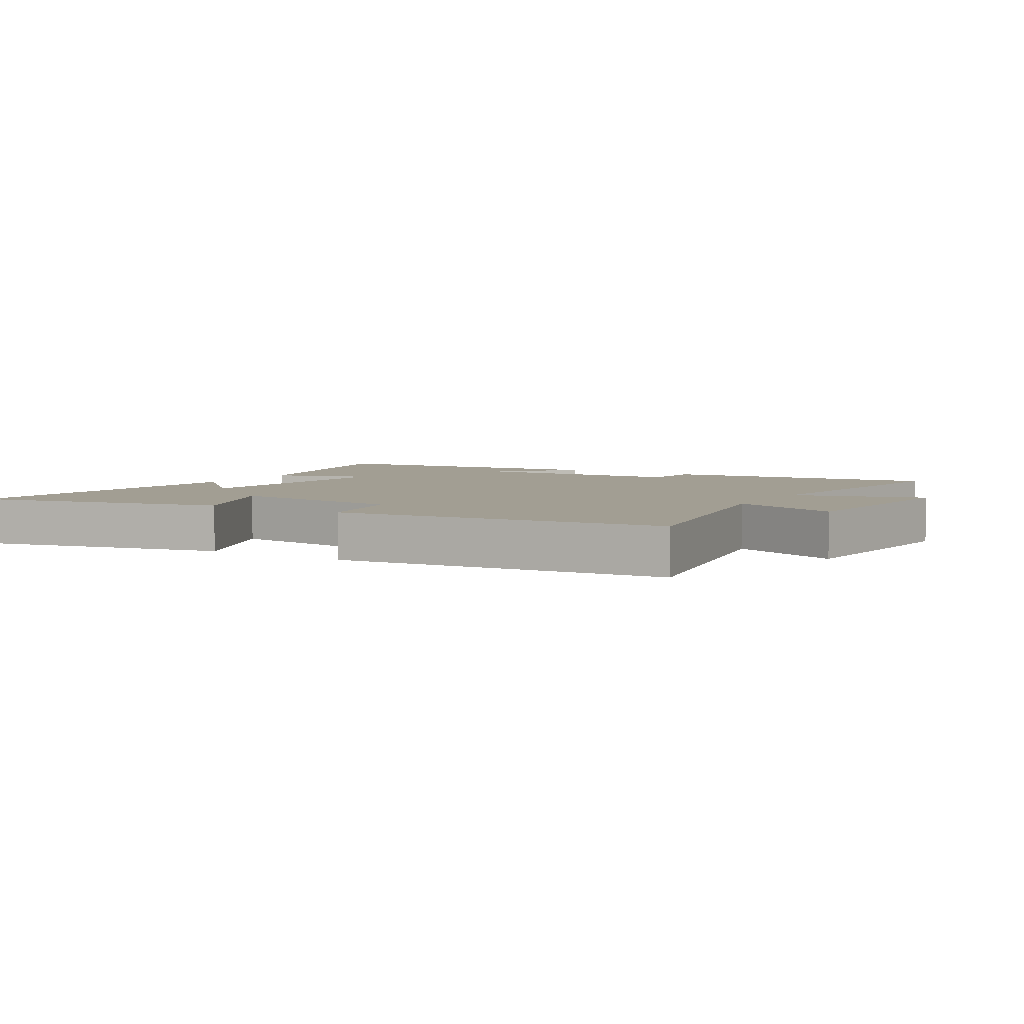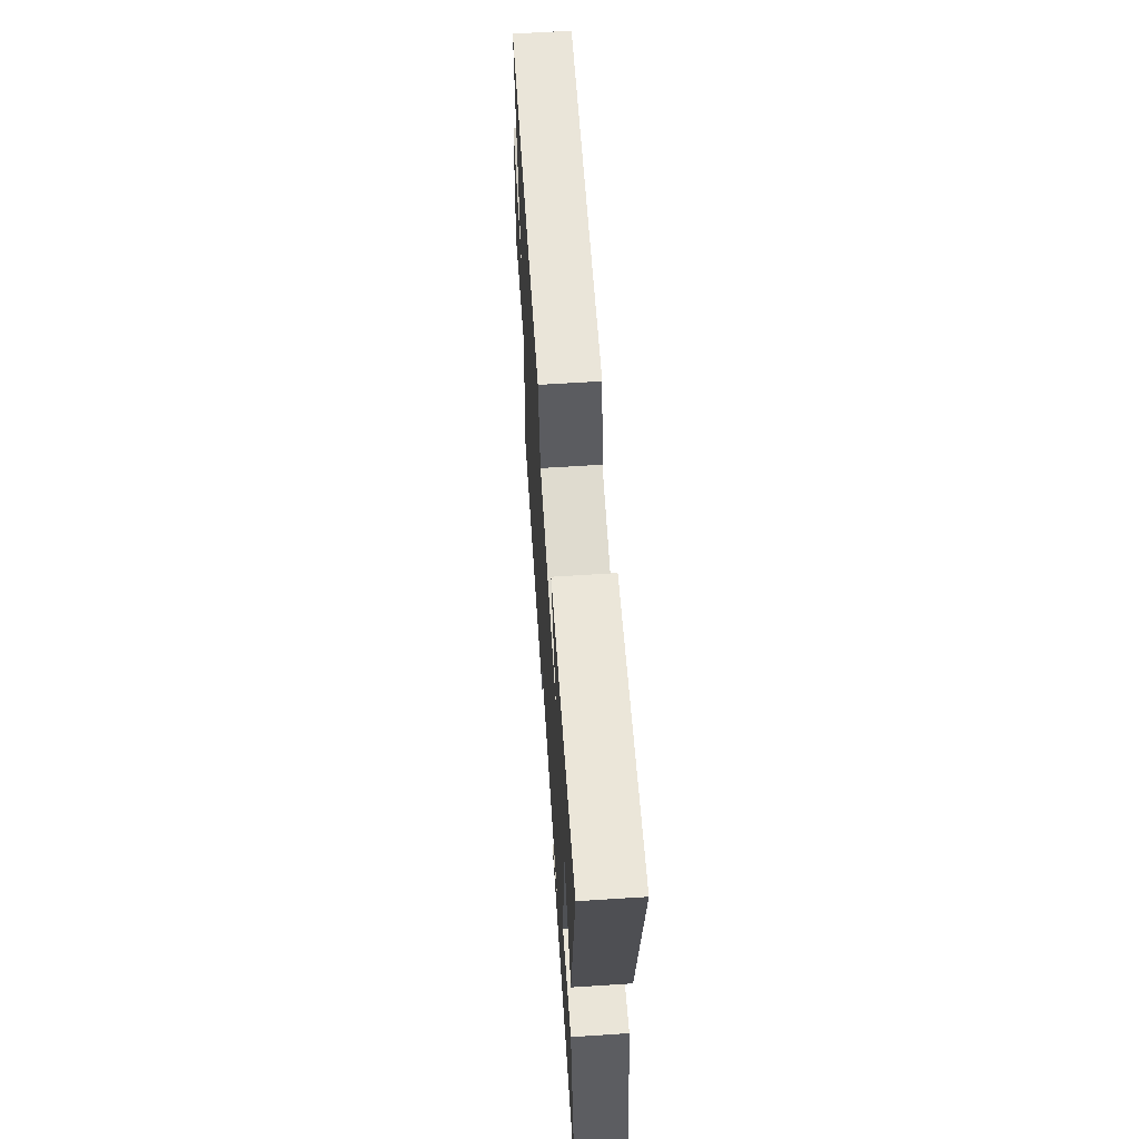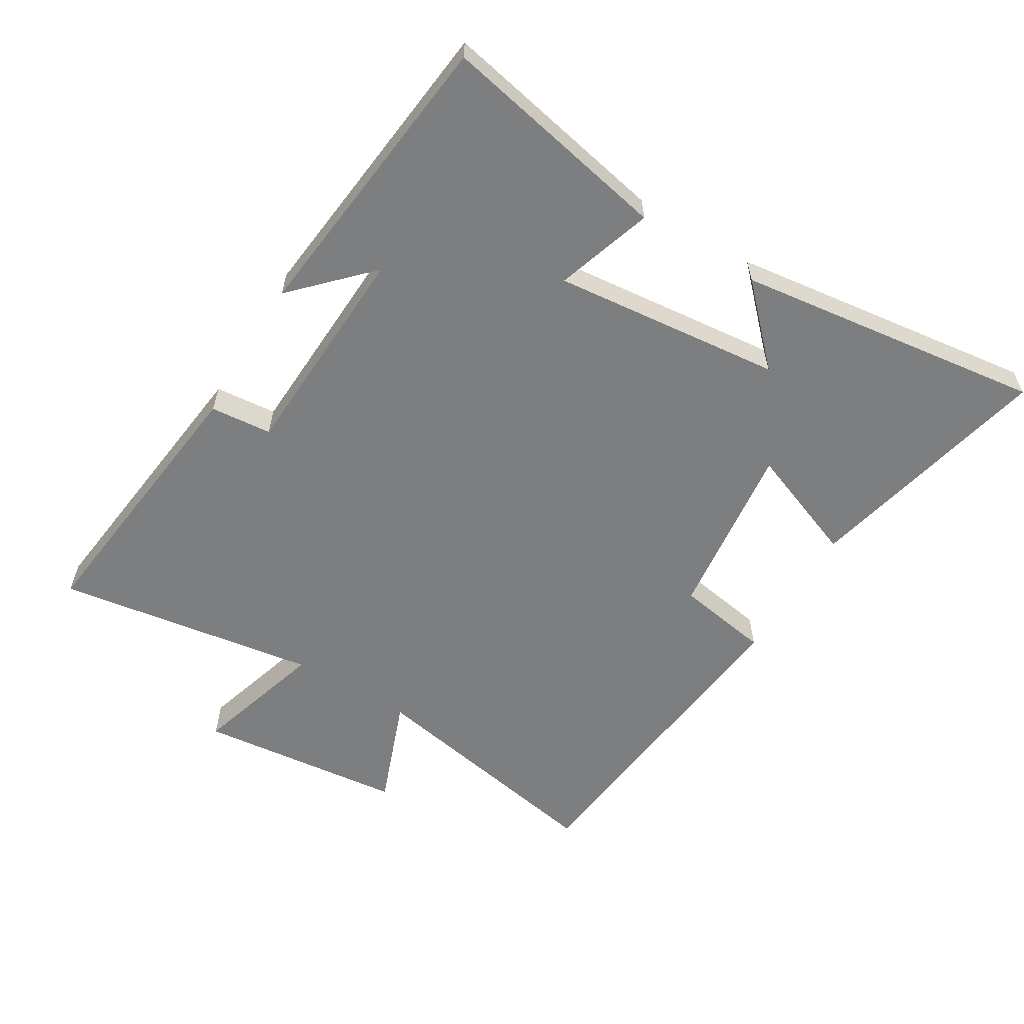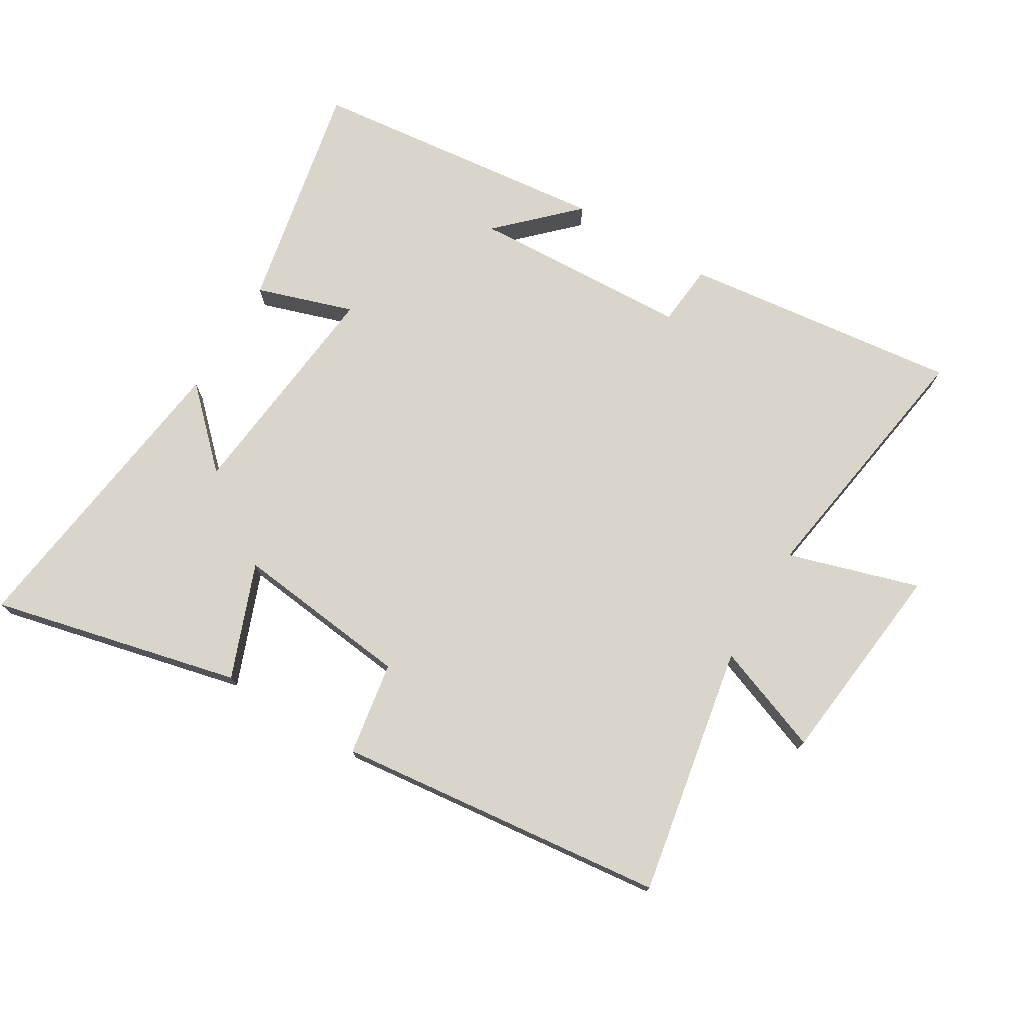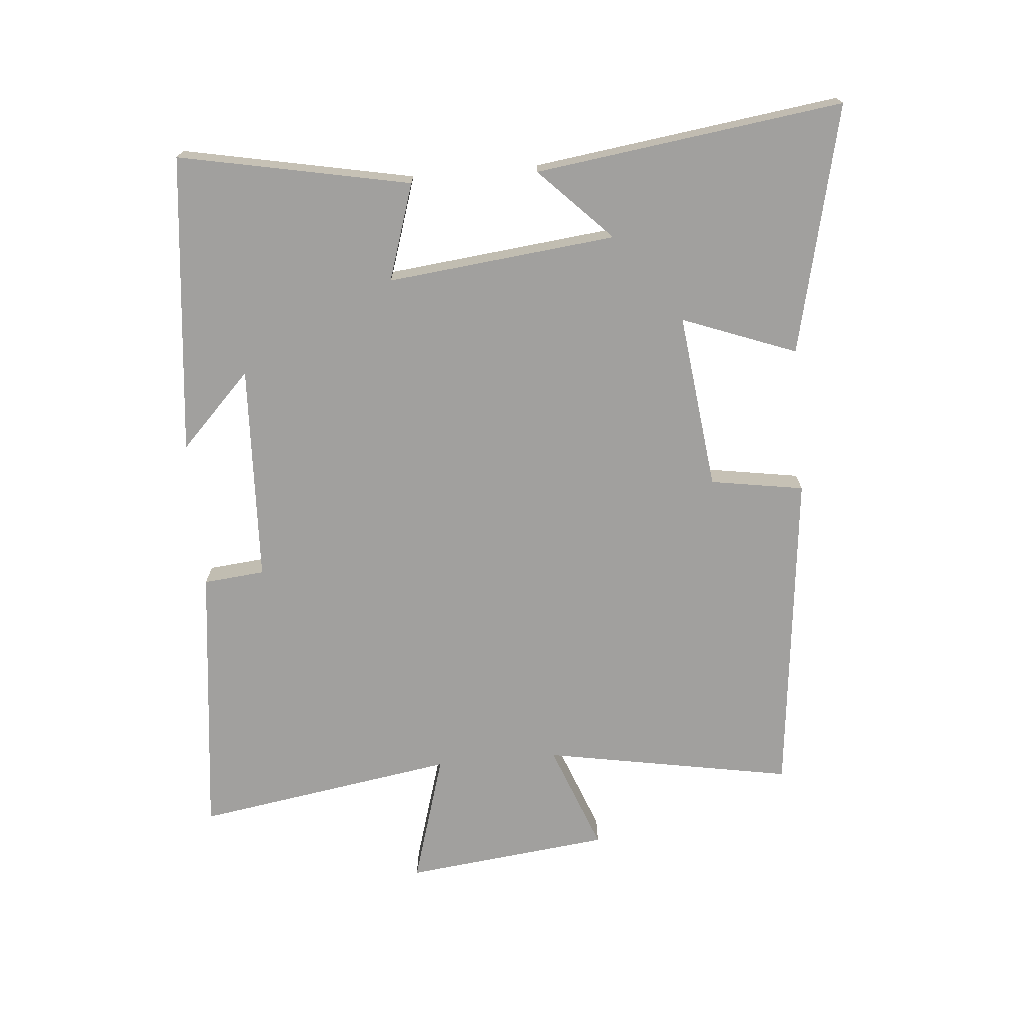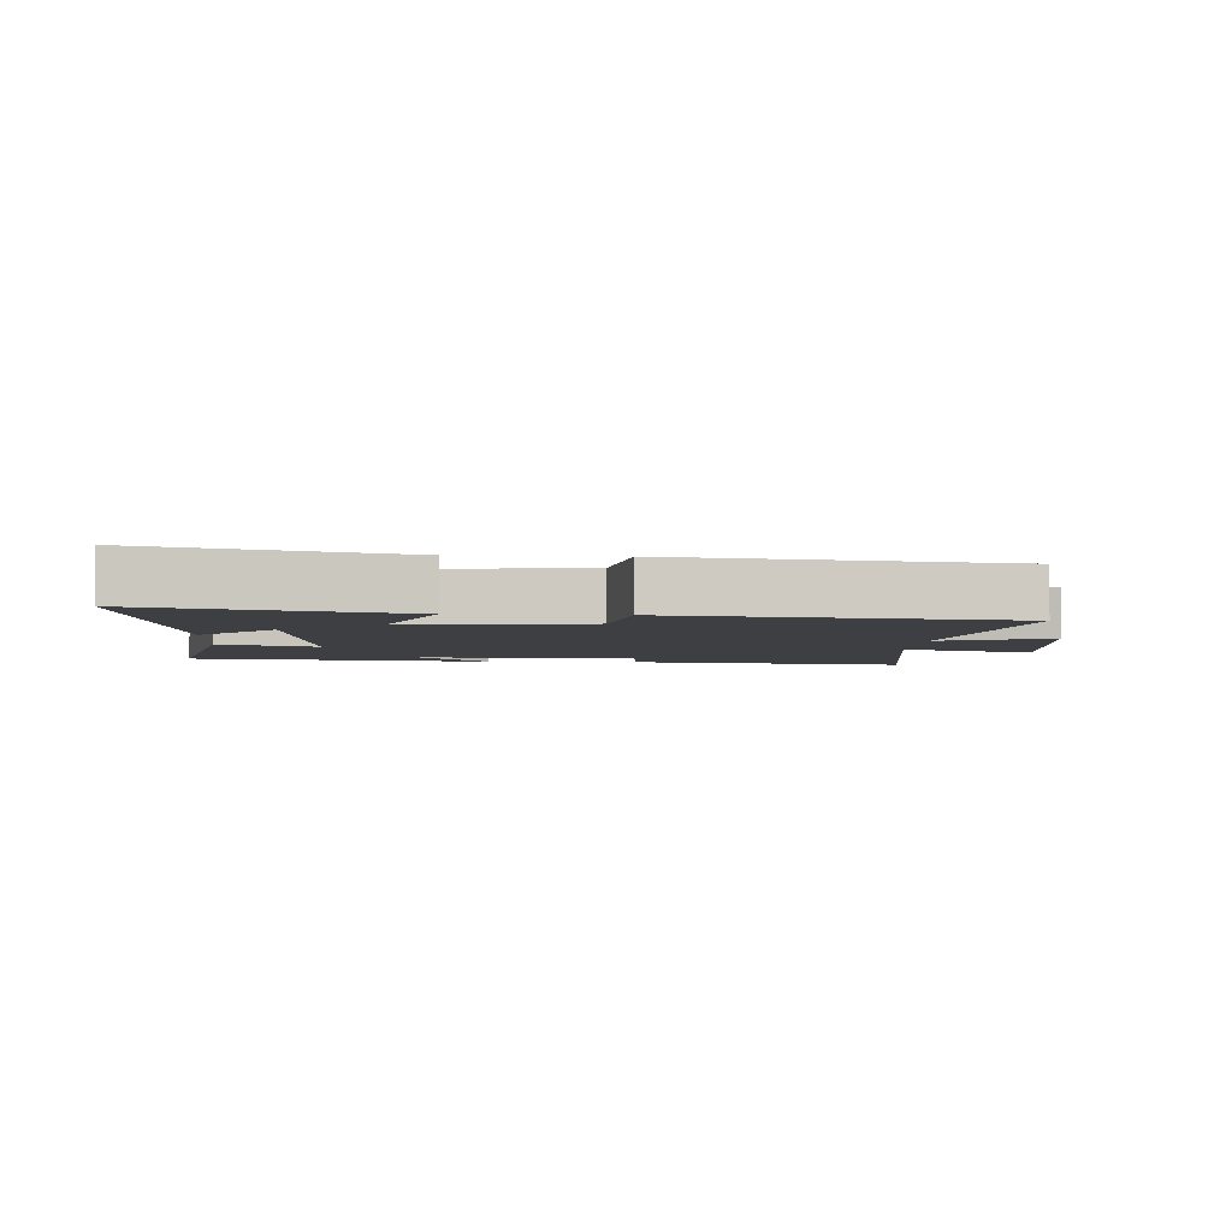
<metadata>
{"format":"obj","ext":"obj","renderer":"f3d","projection":"perspective","resolution":1024,"background":"white","views":[{"elev":5.0,"azim":31.0,"up":"+Y"},{"elev":63.9,"azim":-93.7,"up":"+Z"},{"elev":-59.3,"azim":-121.2,"up":"+Y"},{"elev":74.6,"azim":30.9,"up":"+Y"},{"elev":-71.8,"azim":-84.9,"up":"+Y"},{"elev":-4.3,"azim":-3.8,"up":"+Y"}]}
</metadata>
<code>
v -0.564 0.07 0.591
v -0.176 0.07 0.5
v -0.244 0.07 0.322
v 0.032 0.07 0.354
v 0.056 0.07 0.5
v 0.571 0.07 0.443
v 0.5 0.07 0.053
v 0.669 0.07 0.117
v 0.705 0.07 -0.205
v 0.5 0.07 -0.143
v 0.564 0.07 -0.551
v 0.132 0.07 -0.5
v 0.123 0.07 -0.404
v -0.219 0.07 -0.388
v -0.104 0.07 -0.5
v -0.573 0.07 -0.449
v -0.5 0.07 -0.088
v -0.349 0.07 -0.137
v -0.387 0.07 0.221
v -0.5 0.07 0.11
v -0.564 0 0.591
v -0.176 0 0.5
v -0.244 0 0.322
v 0.032 0 0.354
v 0.056 0 0.5
v 0.571 0 0.443
v 0.5 0 0.053
v 0.669 0 0.117
v 0.705 0 -0.205
v 0.5 0 -0.143
v 0.564 0 -0.551
v 0.132 0 -0.5
v 0.123 0 -0.404
v -0.219 0 -0.388
v -0.104 0 -0.5
v -0.573 0 -0.449
v -0.5 0 -0.088
v -0.349 0 -0.137
v -0.387 0 0.221
v -0.5 0 0.11
f 19 20 1 2
f 16 17 18
f 14 15 16
f 14 16 18
f 13 14 18 19
f 10 11 12 13
f 7 8 9 10
f 7 10 13 19
f 4 5 6 7
f 3 4 7 19
f 2 3 19
f 22 21 40 39
f 38 37 36
f 36 35 34
f 38 36 34
f 39 38 34 33
f 33 32 31 30
f 30 29 28 27
f 39 33 30 27
f 27 26 25 24
f 39 27 24 23
f 39 23 22
f 1 21 22 2
f 2 22 23 3
f 3 23 24 4
f 4 24 25 5
f 5 25 26 6
f 6 26 27 7
f 7 27 28 8
f 8 28 29 9
f 9 29 30 10
f 10 30 31 11
f 11 31 32 12
f 12 32 33 13
f 13 33 34 14
f 14 34 35 15
f 15 35 36 16
f 16 36 37 17
f 17 37 38 18
f 18 38 39 19
f 19 39 40 20
f 20 40 21 1

</code>
